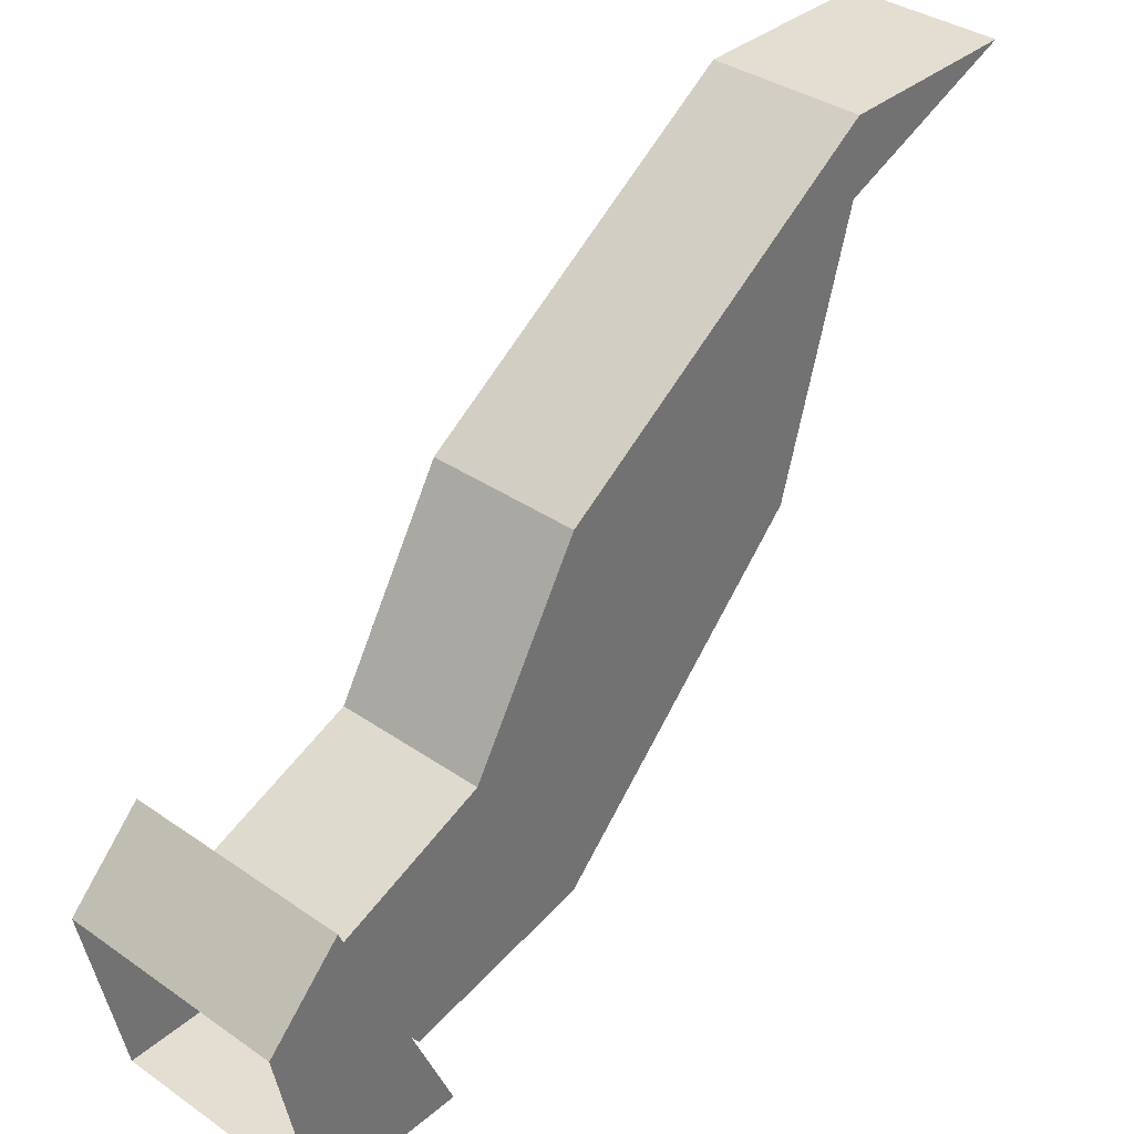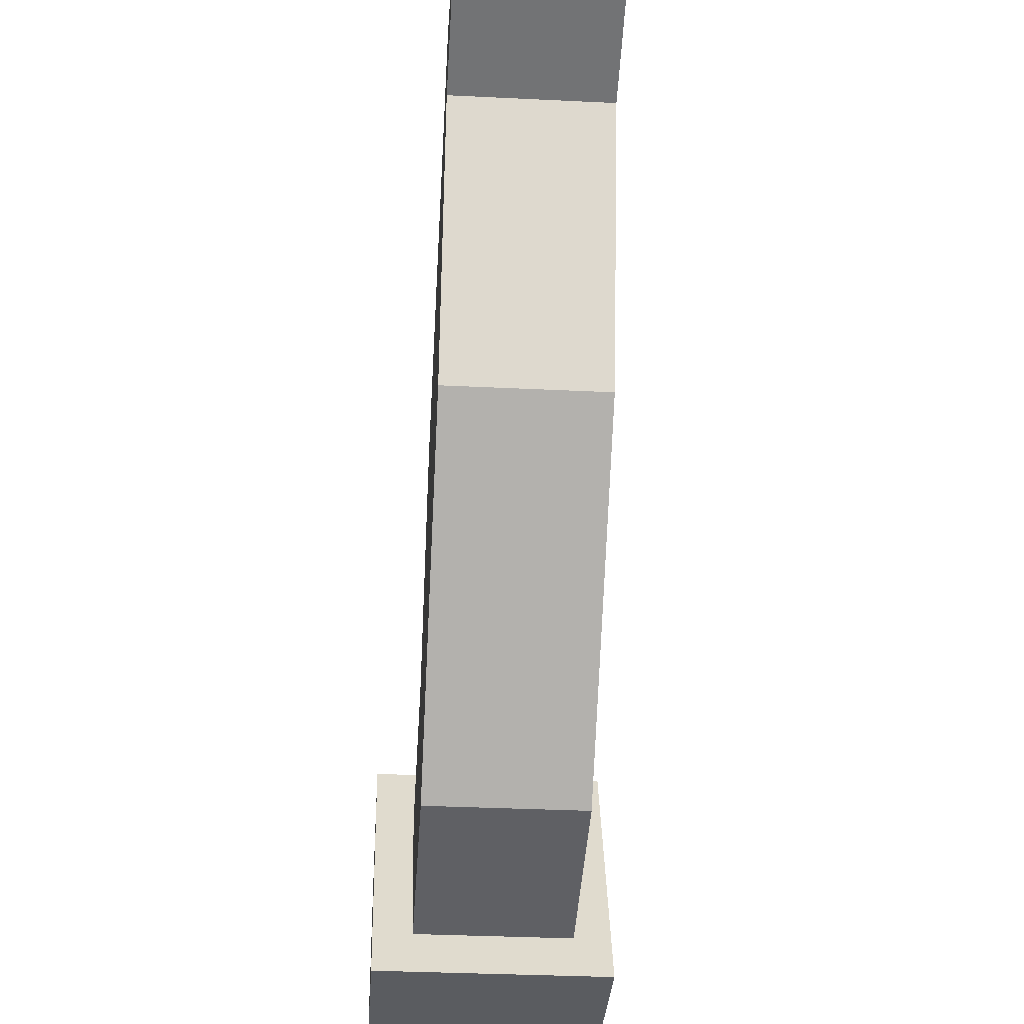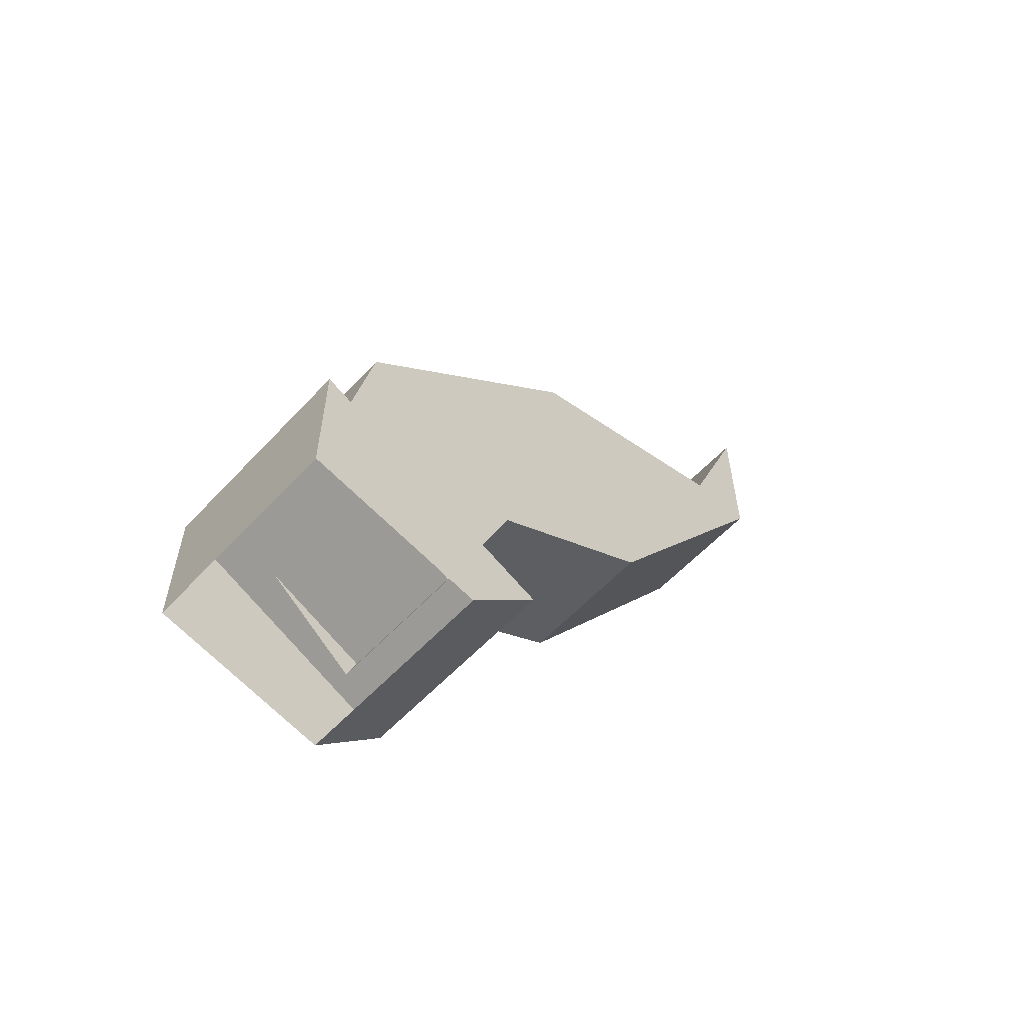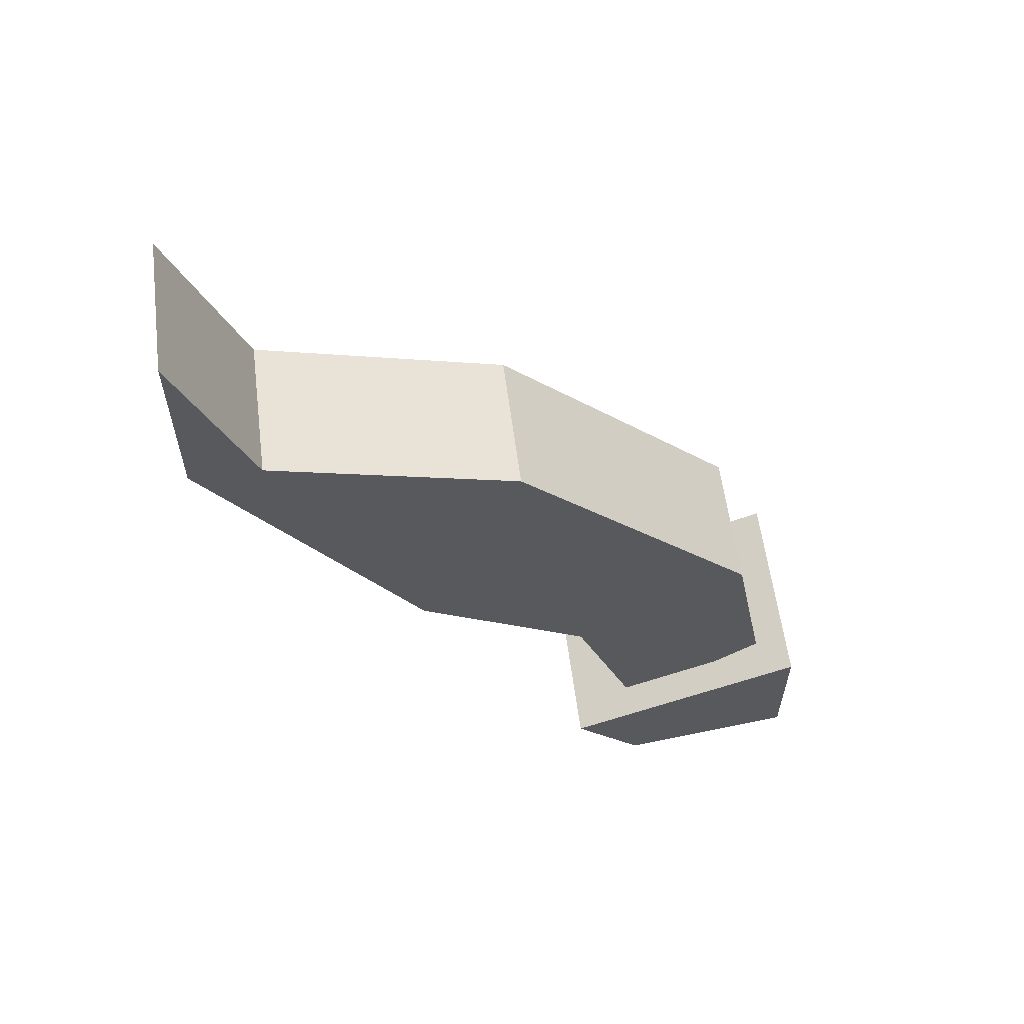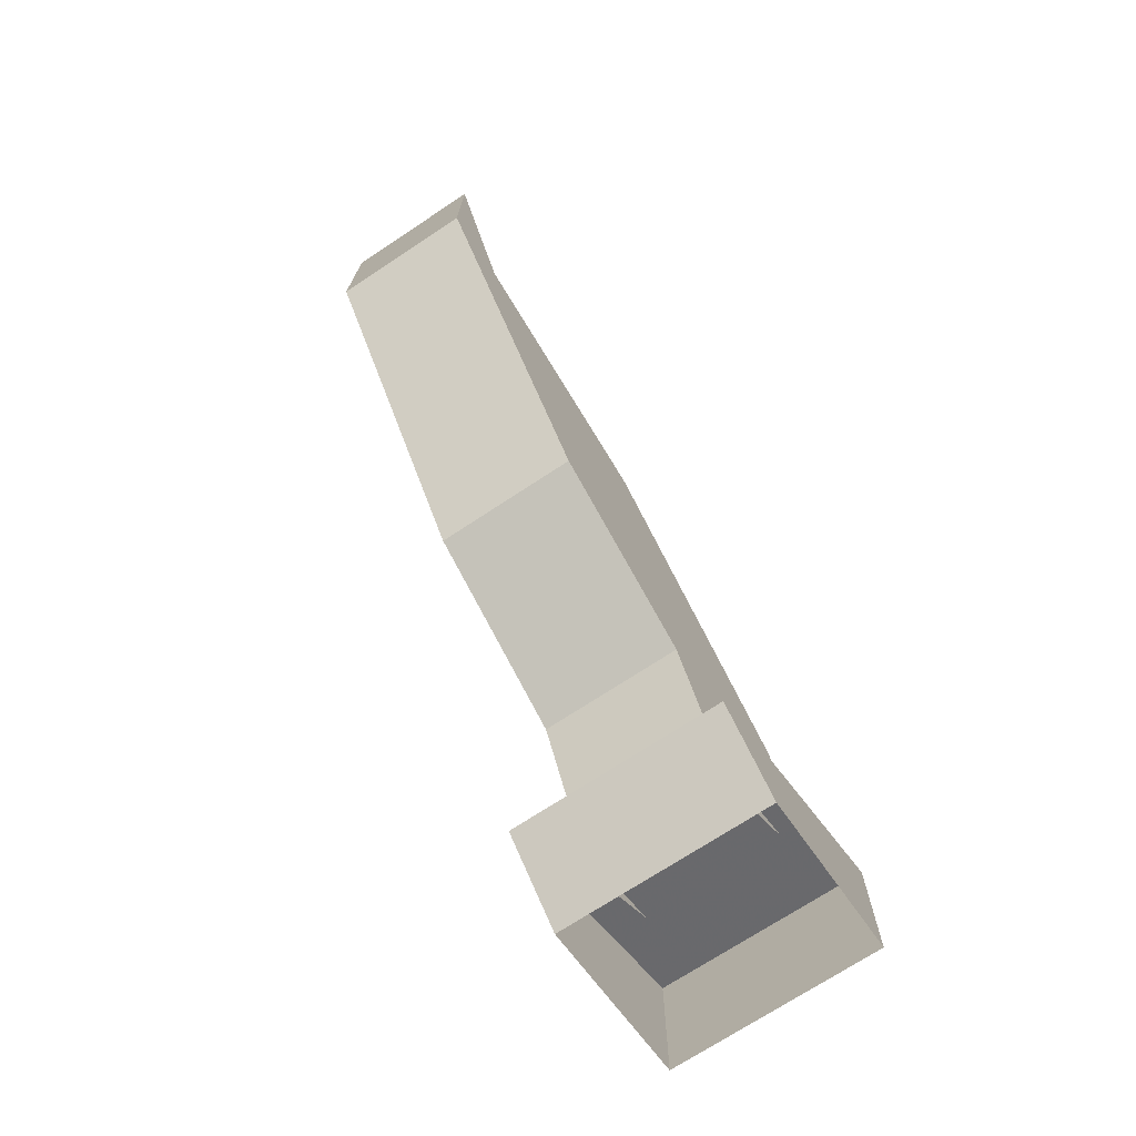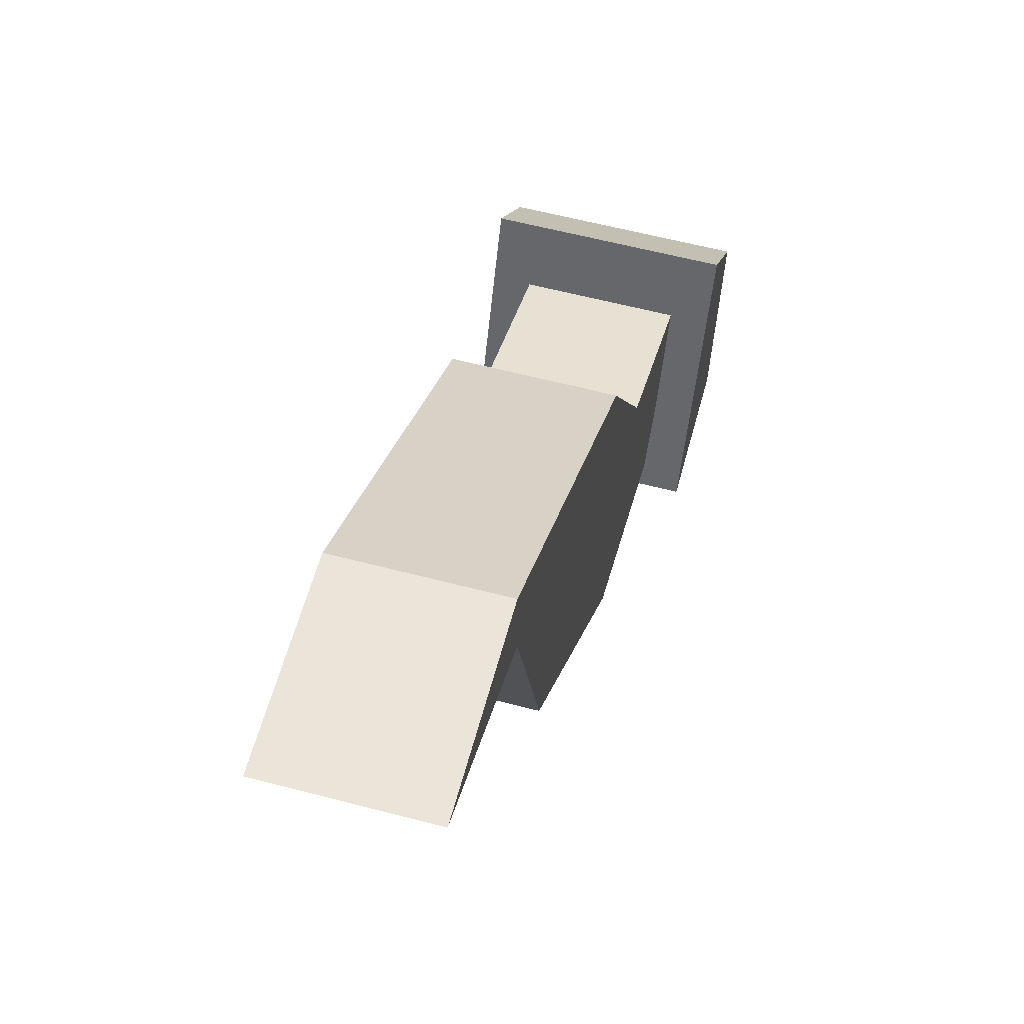
<metadata>
{"format":"obj","ext":"obj","renderer":"f3d","projection":"perspective","resolution":1024,"background":"white","views":[{"elev":36.2,"azim":-137.9,"up":"+Y"},{"elev":-33.9,"azim":-3.8,"up":"+Y"},{"elev":-58.3,"azim":47.6,"up":"+Z"},{"elev":59.2,"azim":-97.3,"up":"+Z"},{"elev":-72.1,"azim":-146.6,"up":"+Z"},{"elev":59.5,"azim":15.1,"up":"+Y"}]}
</metadata>
<code>
o npc/master_fisher/1
v 2 -173 9
v 2 -178 12
v 2 -175 4
v -2 -173 9
v -2 -168 12
v 2 -168 12
v 2 -171 19
v -2 -178 12
v -2 -179 7
v 2 -179 7
v 2 -164 21
v -2 -171 19
v -2 -175 4
v 2 -162 21
v 2 -162 26
v -2 -164 21
v -2 -162 21
v -2 -162 26
v 3 -173 4
v 3 -180 7
v 3 -180 3
v 3 -175 2
v -3 -175 2
v -3 -173 4
v -3 -180 7
v -3 -180 3
f 1 2 3
f 1 3 4
f 1 4 5
f 1 5 6
f 1 6 7
f 1 7 2
f 2 7 8
f 2 8 9
f 2 9 10
f 2 10 3
f 7 6 11
f 7 11 12
f 7 12 8
f 8 12 4
f 8 4 13
f 8 13 9
f 11 6 14
f 11 14 15
f 11 15 16
f 11 16 12
f 12 16 5
f 12 5 4
f 17 5 16
f 17 16 18
f 17 18 14
f 17 14 6
f 17 6 5
f 15 18 16
f 18 15 14
f 3 13 4
f 19 20 21
f 19 21 22
f 19 22 23
f 19 23 24
f 19 24 20
f 20 24 25
f 20 25 21
f 21 25 26
f 26 25 23
f 23 25 24

</code>
